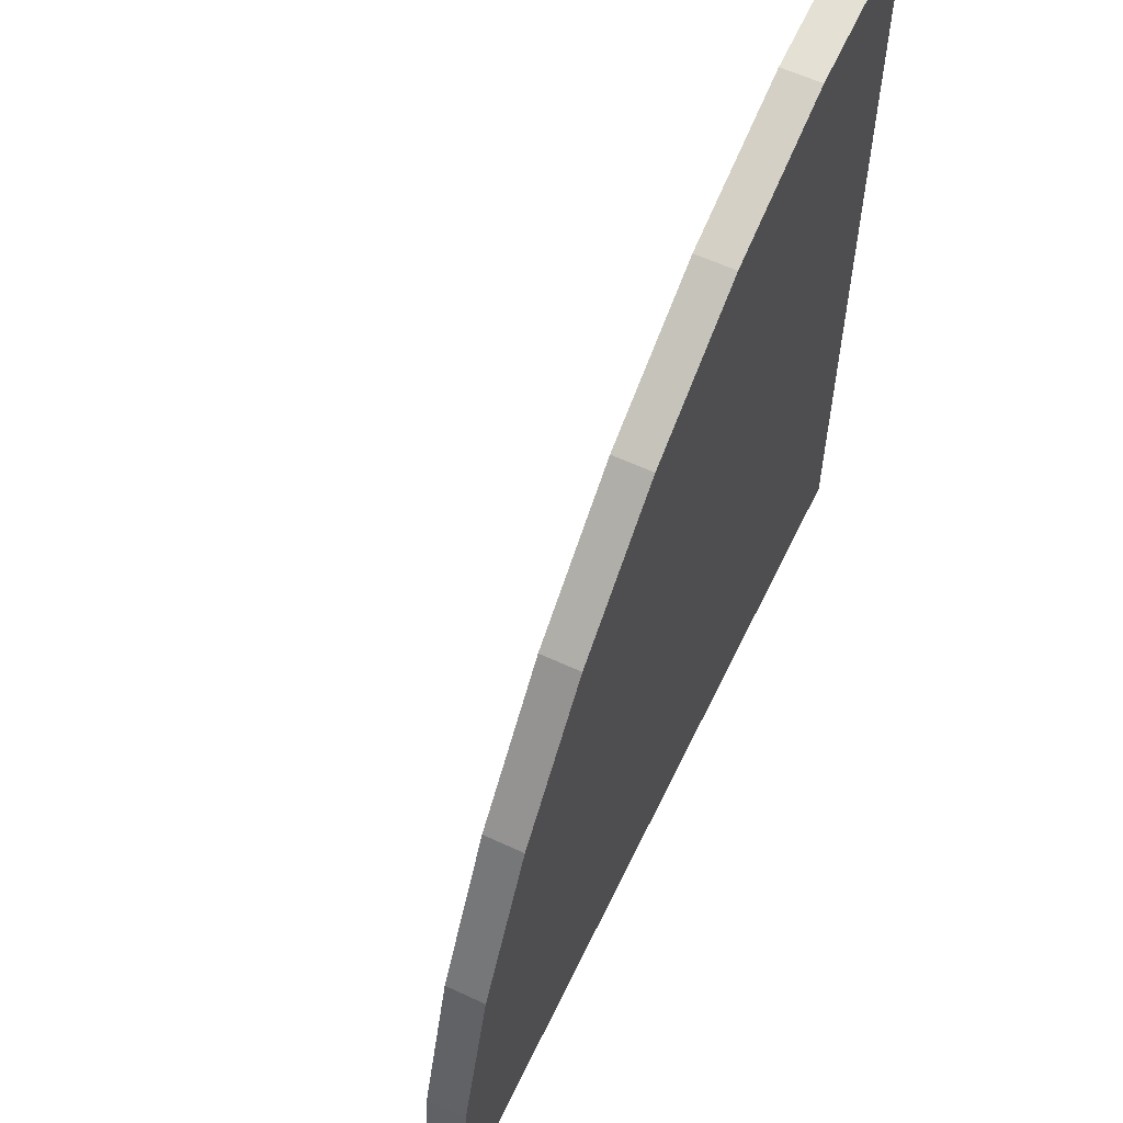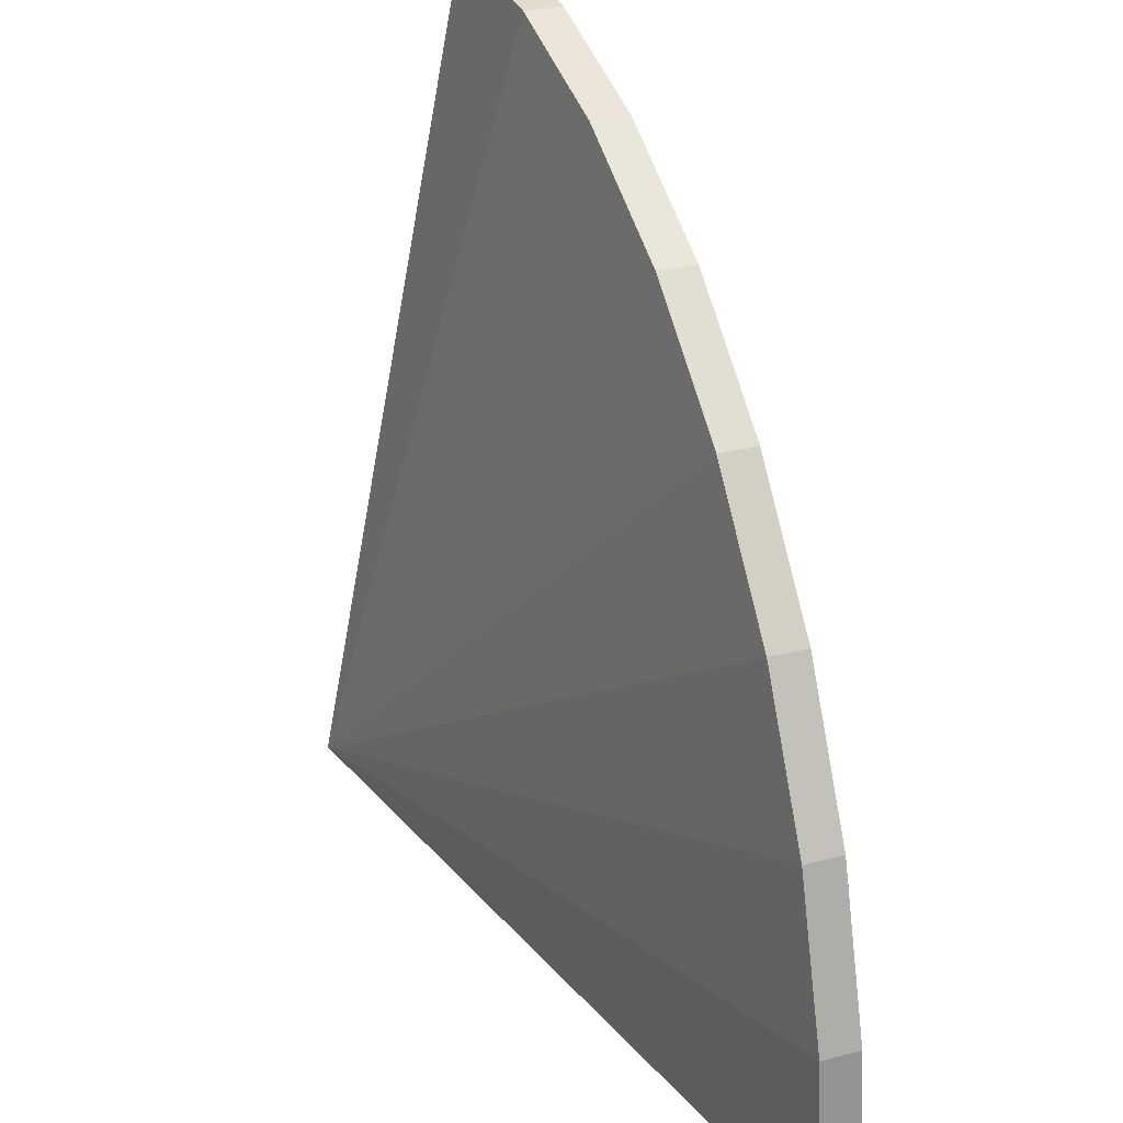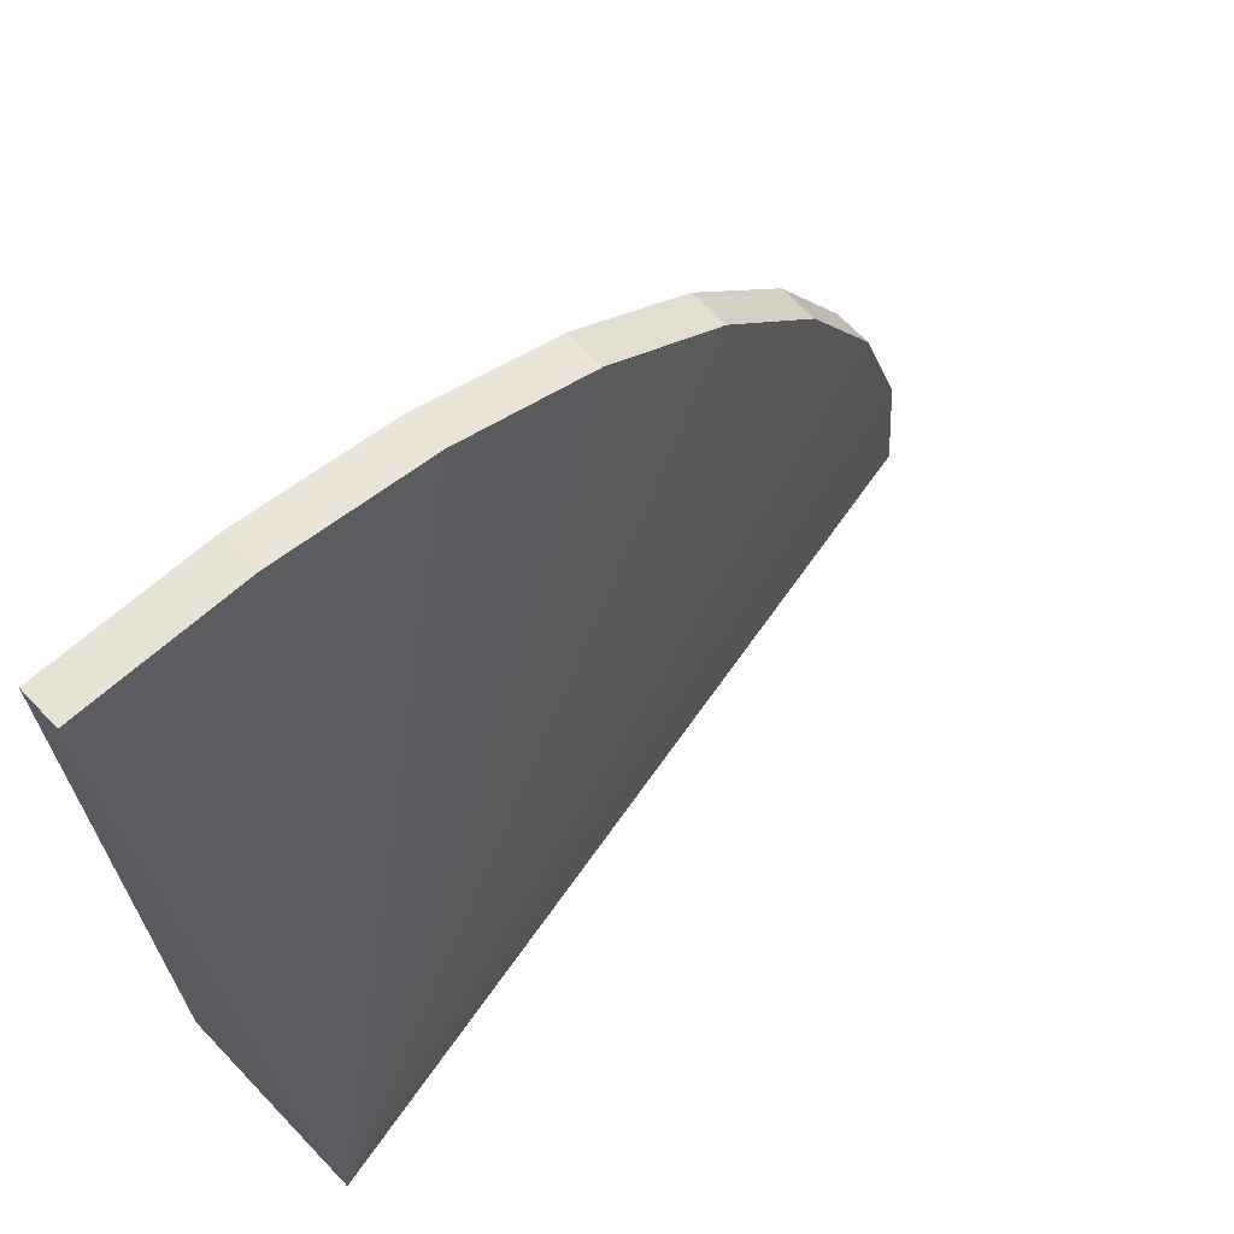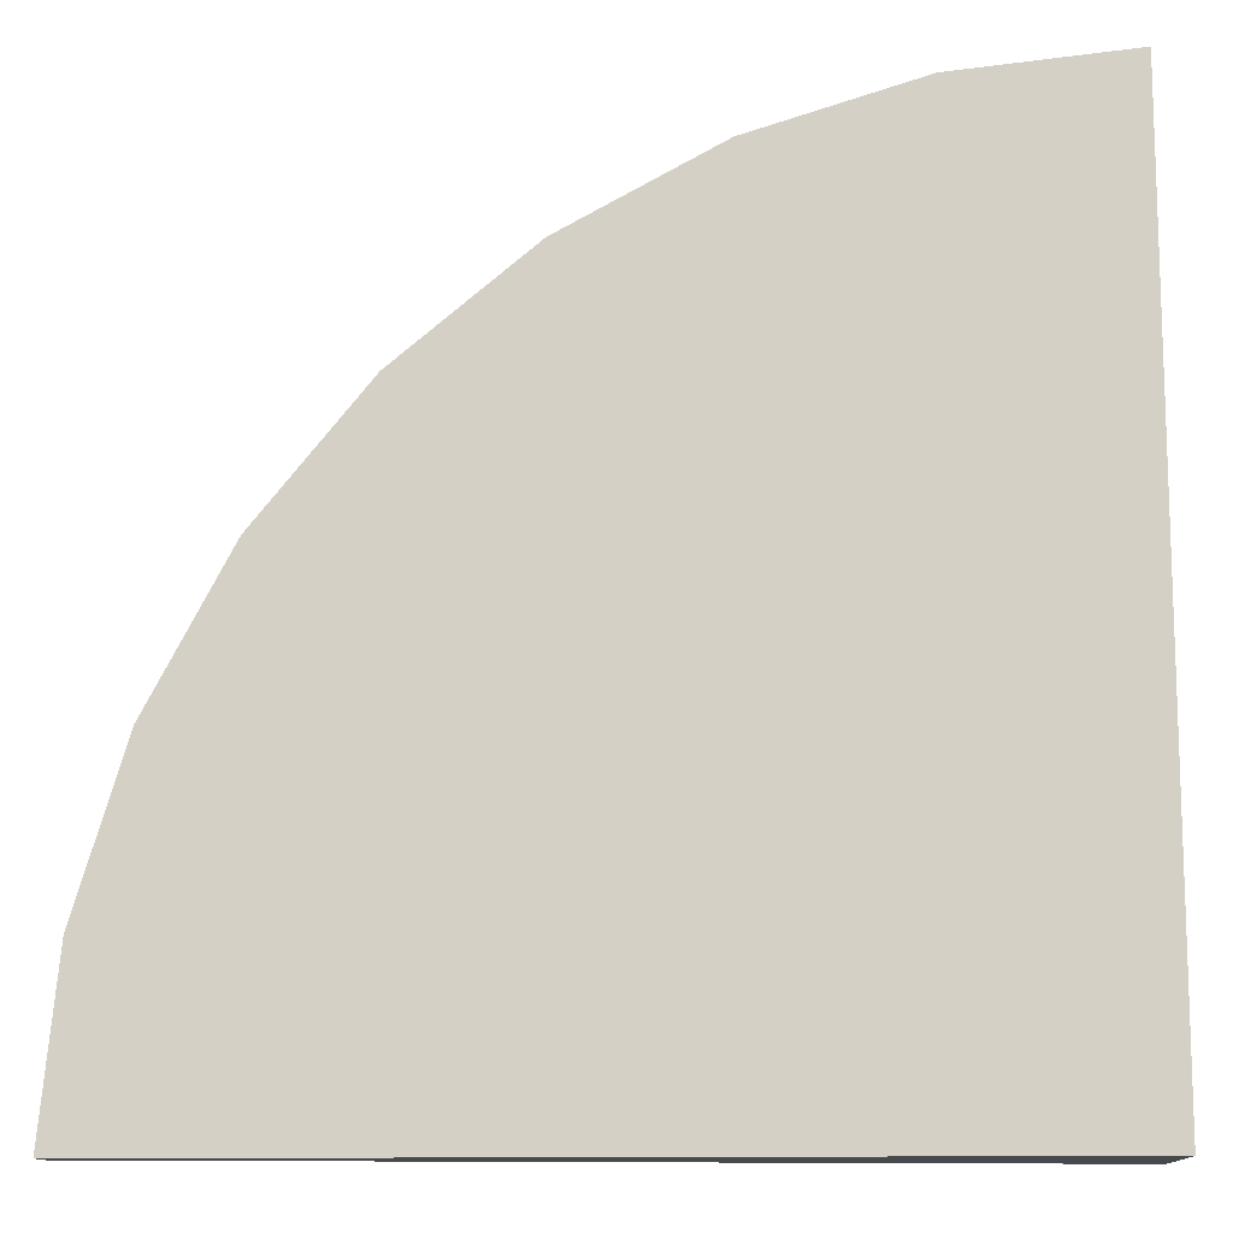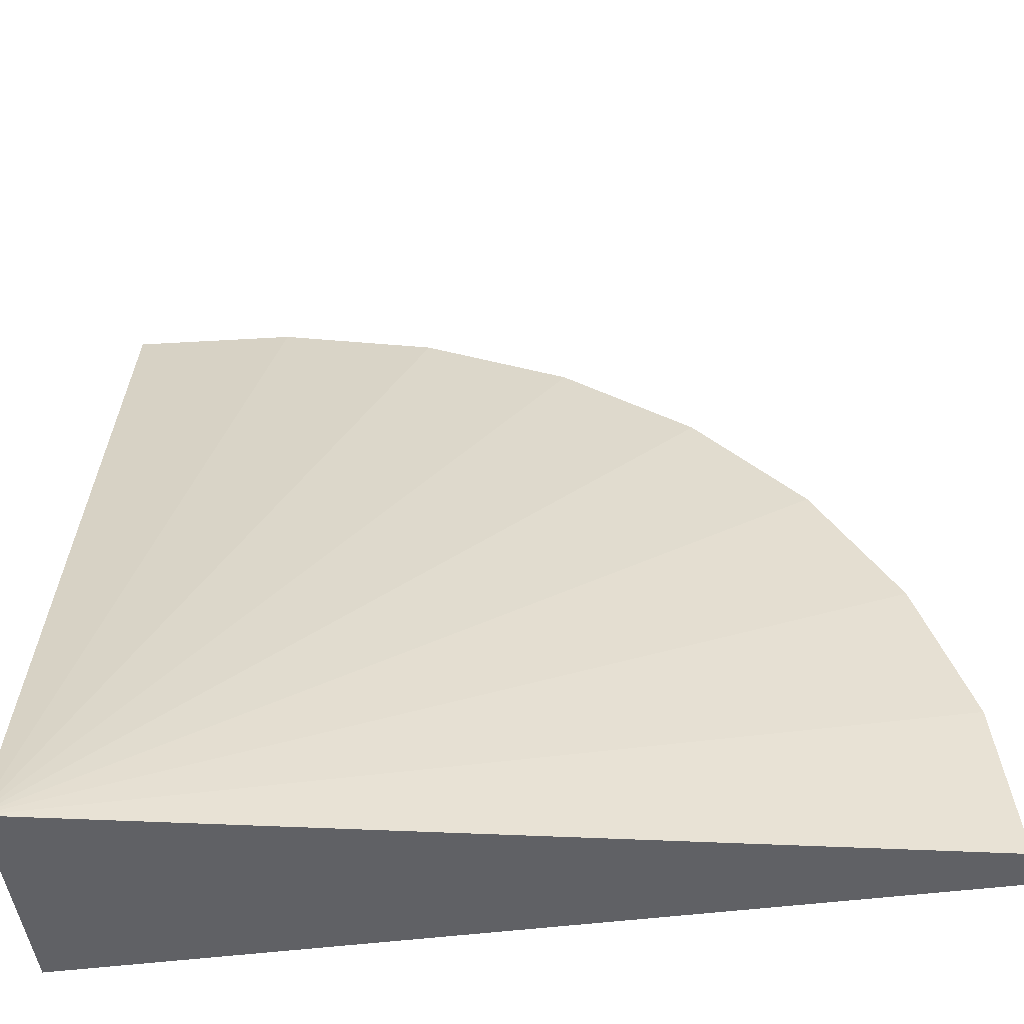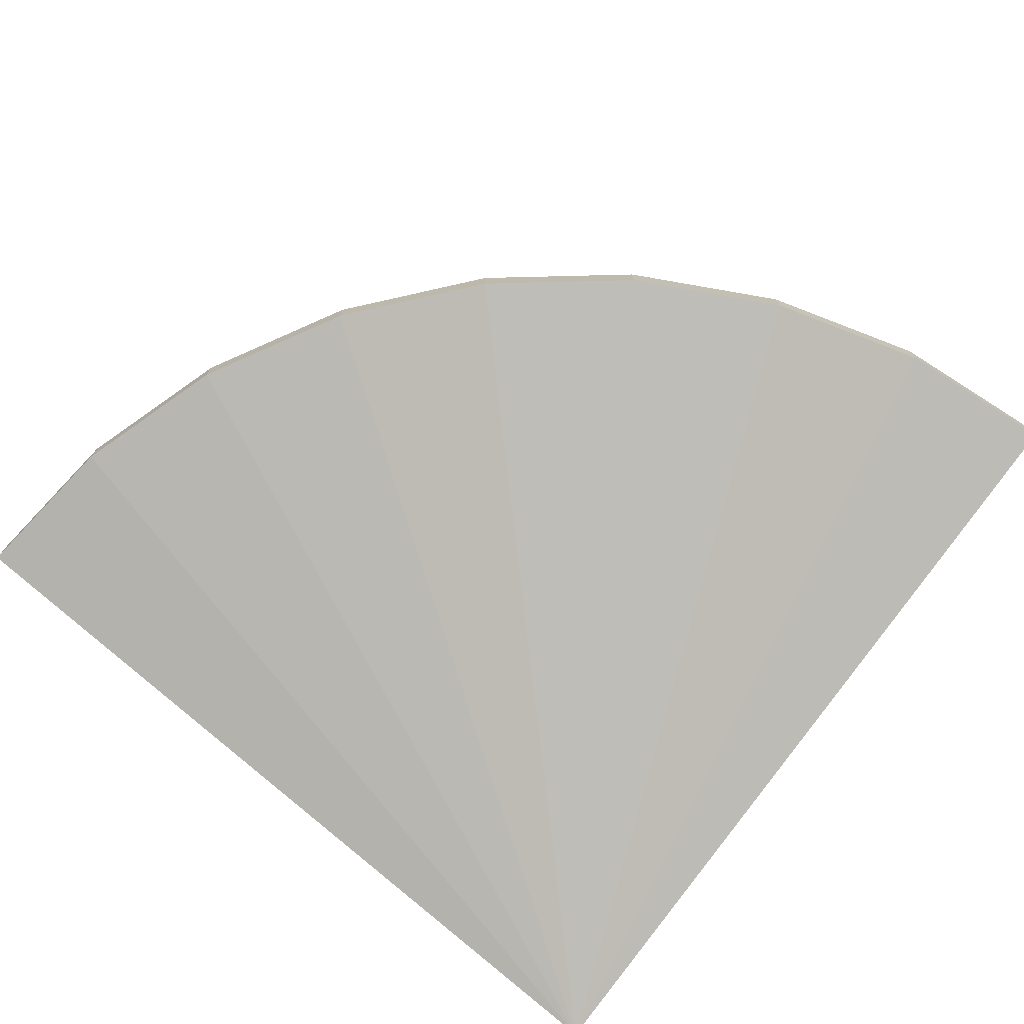
<metadata>
{"format":"obj","ext":"obj","renderer":"f3d","projection":"perspective","resolution":1024,"background":"white","views":[{"elev":59.6,"azim":-64.5,"up":"+Y"},{"elev":29.0,"azim":-111.1,"up":"+Y"},{"elev":68.0,"azim":136.3,"up":"+Y"},{"elev":-12.1,"azim":4.4,"up":"+Y"},{"elev":-49.0,"azim":-172.1,"up":"+Y"},{"elev":-74.1,"azim":-128.0,"up":"+Z"}]}
</metadata>
<code>
g pb_Mesh-5677284
v -1 -1 0.15
v -0.9616 -0.6098 0.15
v -1 -1 0.24
v -0.9616 -0.6098 0.24
v 1 -1 -0.24
v 1 -1 -0.24
v 1 -1 0.24
v 1 -1 -0.24
v 1 -1 0.24
v 1 -1 0.24
v -1 -1 0.24
v 1 -1 0.24
v -1 -1 0.15
v 1 -1 -0.24
v -0.9616 -0.6098 0.15
v -0.8478 -0.2346 0.15
v -0.9616 -0.6098 0.24
v -0.8478 -0.2346 0.24
v 1 -1 -0.24
v 1 -1 -0.24
v 1 -1 0.24
v 1 -1 -0.24
v 1 -1 0.24
v 1 -1 0.24
v -0.8478 -0.2346 0.15
v -0.6629 0.1111 0.15
v -0.8478 -0.2346 0.24
v -0.6629 0.1111 0.24
v 1 -1 -0.24
v 1 -1 -0.24
v 1 -1 0.24
v 1 -1 -0.24
v 1 -1 0.24
v 1 -1 0.24
v -0.6629 0.1111 0.15
v -0.4142 0.4142 0.15
v -0.6629 0.1111 0.24
v -0.4142 0.4142 0.24
v 1 -1 -0.24
v 1 -1 -0.24
v 1 -1 0.24
v 1 -1 -0.24
v 1 -1 0.24
v 1 -1 0.24
v -0.4142 0.4142 0.15
v -0.1111 0.6629 0.15
v -0.4142 0.4142 0.24
v -0.1111 0.6629 0.24
v 1 -1 -0.24
v 1 -1 -0.24
v 1 -1 0.24
v 1 -1 -0.24
v 1 -1 0.24
v 1 -1 0.24
v -0.1111 0.6629 0.15
v 0.2346 0.8478 0.15
v -0.1111 0.6629 0.24
v 0.2346 0.8478 0.24
v 1 -1 -0.24
v 1 -1 -0.24
v 1 -1 0.24
v 1 -1 -0.24
v 1 -1 0.24
v 1 -1 0.24
v 0.2346 0.8478 0.15
v 0.6098 0.9616 0.15
v 0.2346 0.8478 0.24
v 0.6098 0.9616 0.24
v 1 -1 -0.24
v 1 -1 -0.24
v 1 -1 0.24
v 1 -1 -0.24
v 1 -1 0.24
v 1 -1 0.24
v 0.6098 0.9616 0.15
v 1 1 0.15
v 0.6098 0.9616 0.24
v 1 1 0.24
v 1 -1 -0.24
v 1 -1 -0.24
v 1 -1 0.24
v 1 -1 -0.24
v 1 -1 0.24
v 1 -1 0.24
v 1 -1 0.24
v 1 1 0.24
v 1 -1 -0.24
v 1 1 0.15
v -1 -1 0.24
v -0.9616 -0.6098 0.24
v 1 -1 0.24
v -0.9616 -0.6098 0.24
v 1 -1 0.24
v 1 -1 0.24
v -0.9616 -0.6098 0.15
v -1 -1 0.15
v 1 -1 -0.24
v -1 -1 0.15
v 1 -1 -0.24
v 1 -1 -0.24
v -0.9616 -0.6098 0.24
v -0.8478 -0.2346 0.24
v 1 -1 0.24
v -0.8478 -0.2346 0.24
v 1 -1 0.24
v 1 -1 0.24
v -0.8478 -0.2346 0.15
v -0.9616 -0.6098 0.15
v 1 -1 -0.24
v -0.9616 -0.6098 0.15
v 1 -1 -0.24
v 1 -1 -0.24
v -0.8478 -0.2346 0.24
v -0.6629 0.1111 0.24
v 1 -1 0.24
v -0.6629 0.1111 0.24
v 1 -1 0.24
v 1 -1 0.24
v -0.6629 0.1111 0.15
v -0.8478 -0.2346 0.15
v 1 -1 -0.24
v -0.8478 -0.2346 0.15
v 1 -1 -0.24
v 1 -1 -0.24
v -0.6629 0.1111 0.24
v -0.4142 0.4142 0.24
v 1 -1 0.24
v -0.4142 0.4142 0.24
v 1 -1 0.24
v 1 -1 0.24
v -0.4142 0.4142 0.15
v -0.6629 0.1111 0.15
v 1 -1 -0.24
v -0.6629 0.1111 0.15
v 1 -1 -0.24
v 1 -1 -0.24
v -0.4142 0.4142 0.24
v -0.1111 0.6629 0.24
v 1 -1 0.24
v -0.1111 0.6629 0.24
v 1 -1 0.24
v 1 -1 0.24
v -0.1111 0.6629 0.15
v -0.4142 0.4142 0.15
v 1 -1 -0.24
v -0.4142 0.4142 0.15
v 1 -1 -0.24
v 1 -1 -0.24
v -0.1111 0.6629 0.24
v 0.2346 0.8478 0.24
v 1 -1 0.24
v 0.2346 0.8478 0.24
v 1 -1 0.24
v 1 -1 0.24
v 0.2346 0.8478 0.15
v -0.1111 0.6629 0.15
v 1 -1 -0.24
v -0.1111 0.6629 0.15
v 1 -1 -0.24
v 1 -1 -0.24
v 0.2346 0.8478 0.24
v 0.6098 0.9616 0.24
v 1 -1 0.24
v 0.6098 0.9616 0.24
v 1 -1 0.24
v 1 -1 0.24
v 0.6098 0.9616 0.15
v 0.2346 0.8478 0.15
v 1 -1 -0.24
v 0.2346 0.8478 0.15
v 1 -1 -0.24
v 1 -1 -0.24
v 0.6098 0.9616 0.24
v 1 1 0.24
v 1 -1 0.24
v 1 1 0.24
v 1 -1 0.24
v 1 -1 0.24
v 1 1 0.15
v 0.6098 0.9616 0.15
v 1 -1 -0.24
v 0.6098 0.9616 0.15
v 1 -1 -0.24
v 1 -1 -0.24
g pb_Mesh-5677284_0
f 3 2 1
f 3 4 2
f 7 6 5
f 10 9 8
f 13 12 11
f 13 14 12
f 17 16 15
f 17 18 16
f 21 20 19
f 24 23 22
f 27 26 25
f 27 28 26
f 31 30 29
f 34 33 32
f 37 36 35
f 37 38 36
f 41 40 39
f 44 43 42
f 47 46 45
f 47 48 46
f 51 50 49
f 54 53 52
f 57 56 55
f 57 58 56
f 61 60 59
f 64 63 62
f 67 66 65
f 67 68 66
f 71 70 69
f 74 73 72
f 77 76 75
f 77 78 76
f 81 80 79
f 84 83 82
f 87 86 85
f 87 88 86
f 91 90 89
f 94 93 92
f 97 96 95
f 100 99 98
f 103 102 101
f 106 105 104
f 109 108 107
f 112 111 110
f 115 114 113
f 118 117 116
f 121 120 119
f 124 123 122
f 127 126 125
f 130 129 128
f 133 132 131
f 136 135 134
f 139 138 137
f 142 141 140
f 145 144 143
f 148 147 146
f 151 150 149
f 154 153 152
f 157 156 155
f 160 159 158
f 163 162 161
f 166 165 164
f 169 168 167
f 172 171 170
f 175 174 173
f 178 177 176
f 181 180 179
f 184 183 182

</code>
